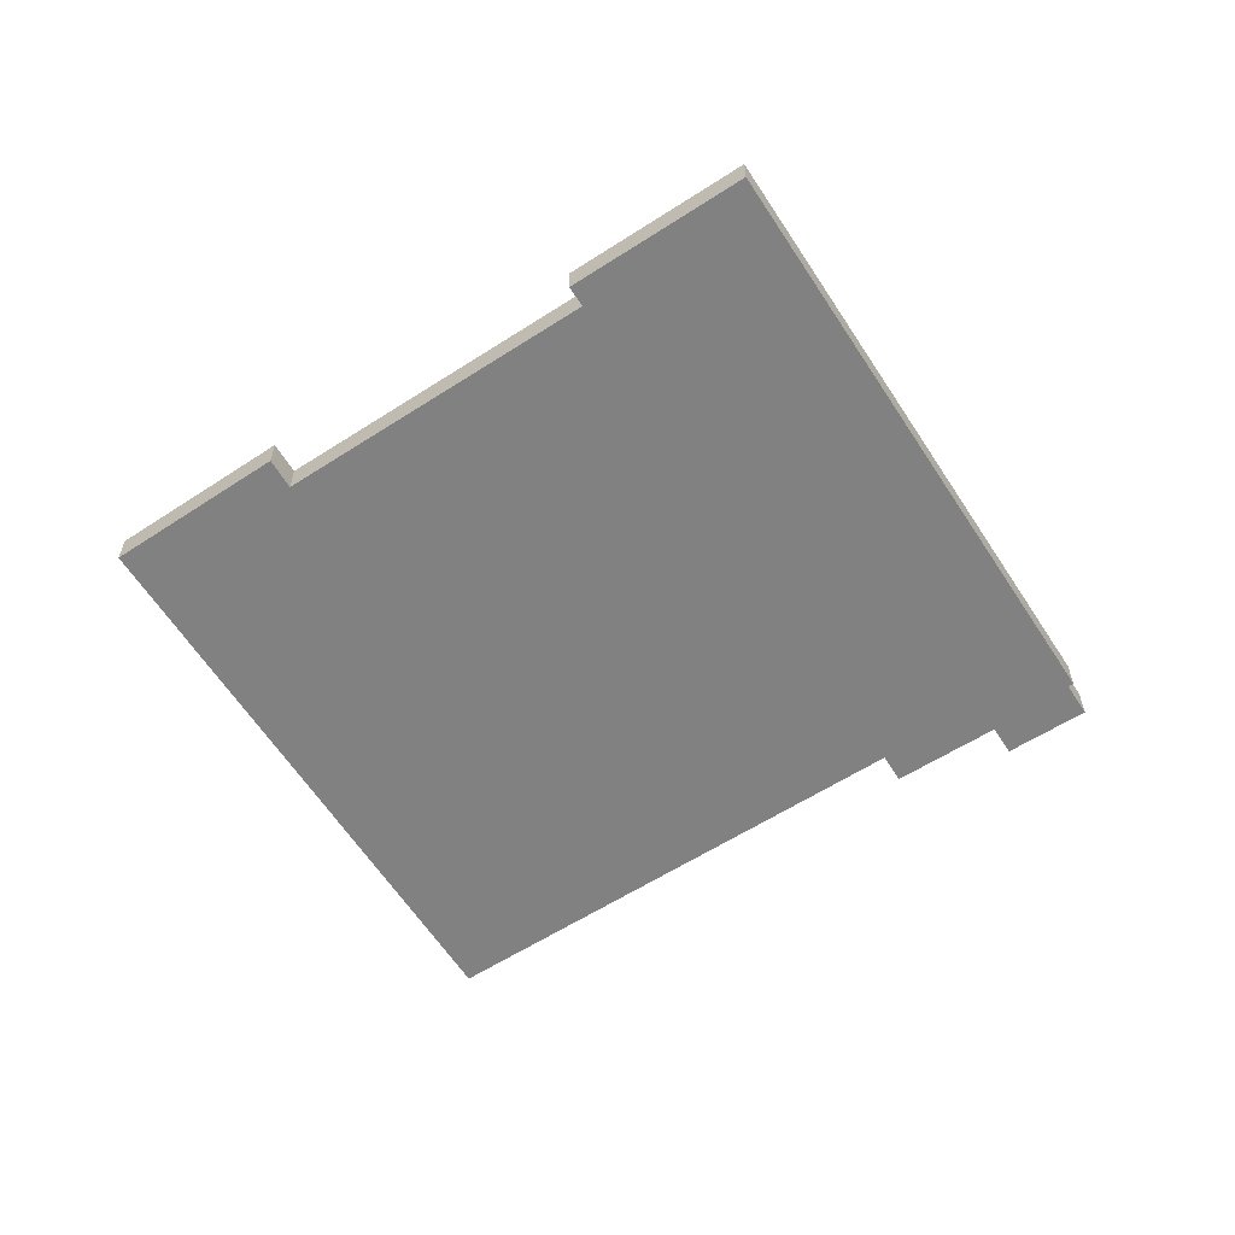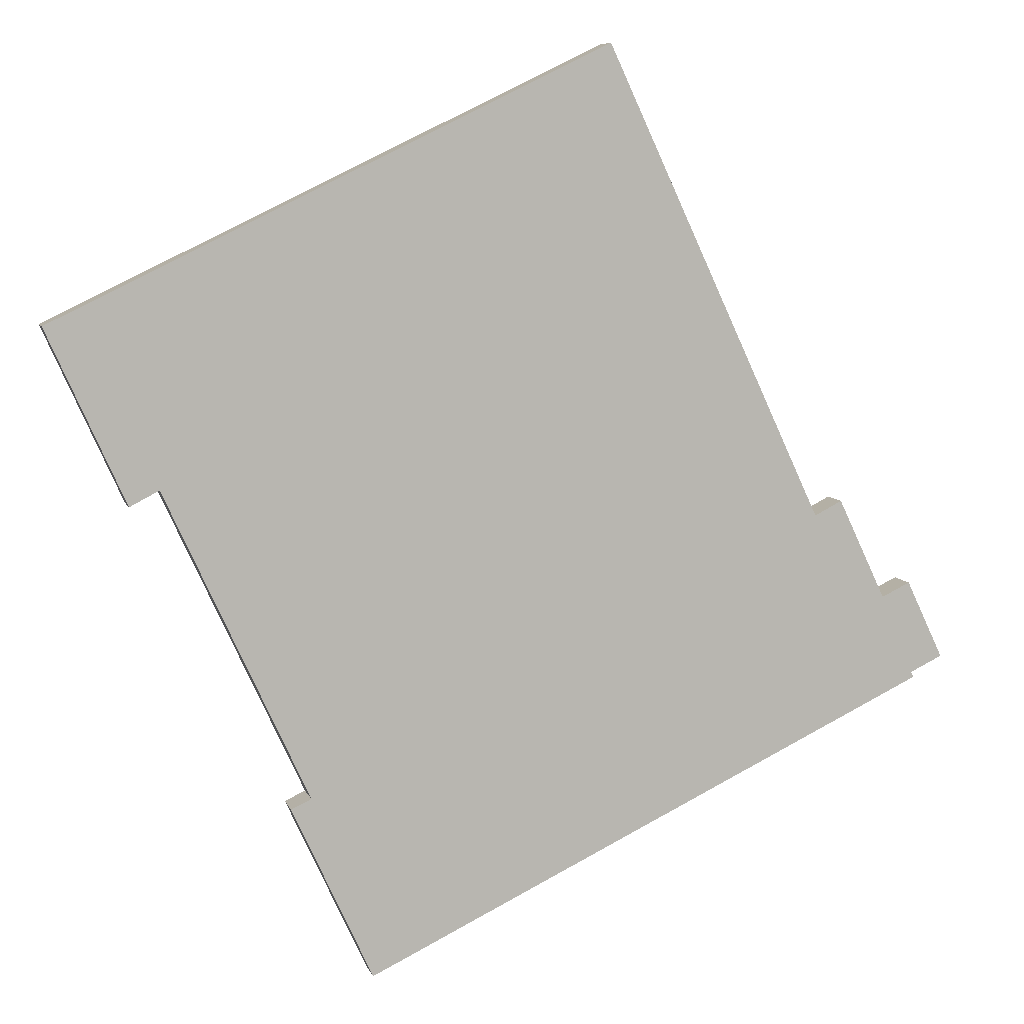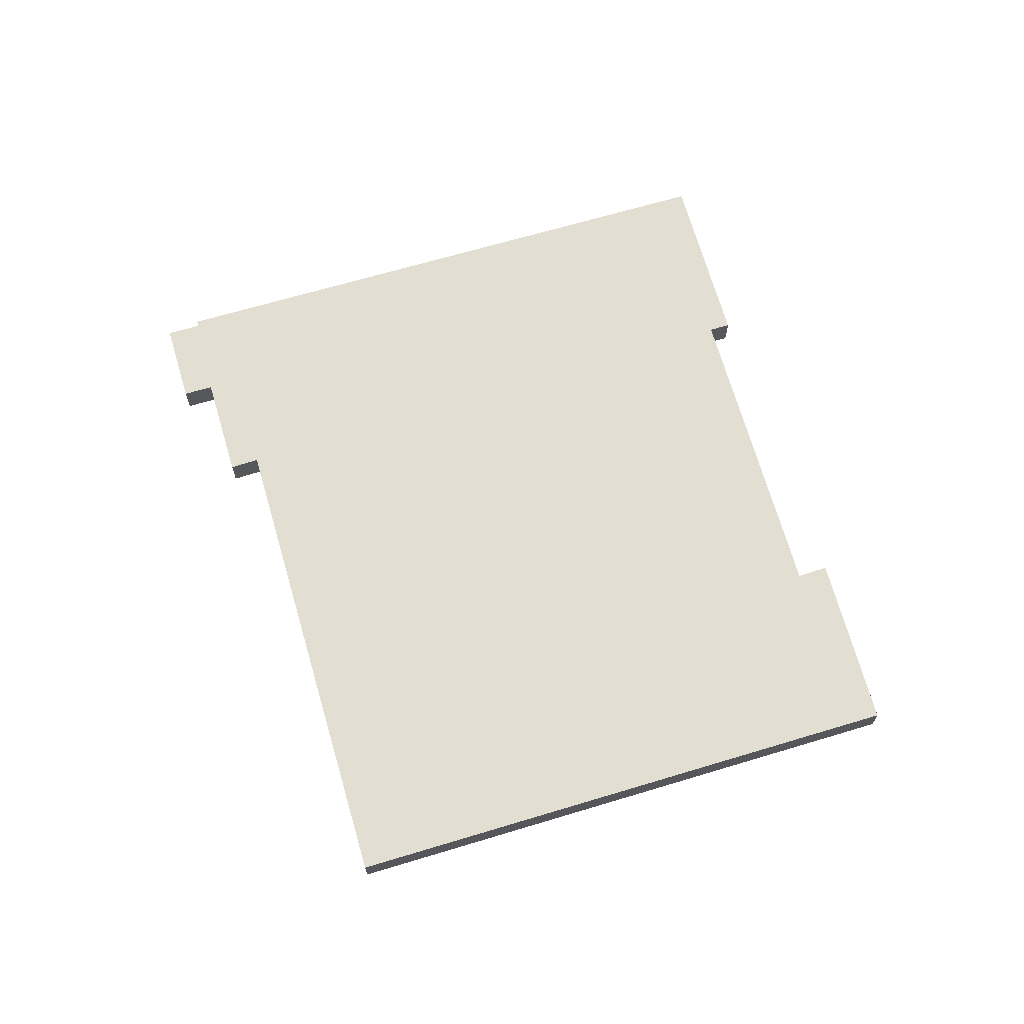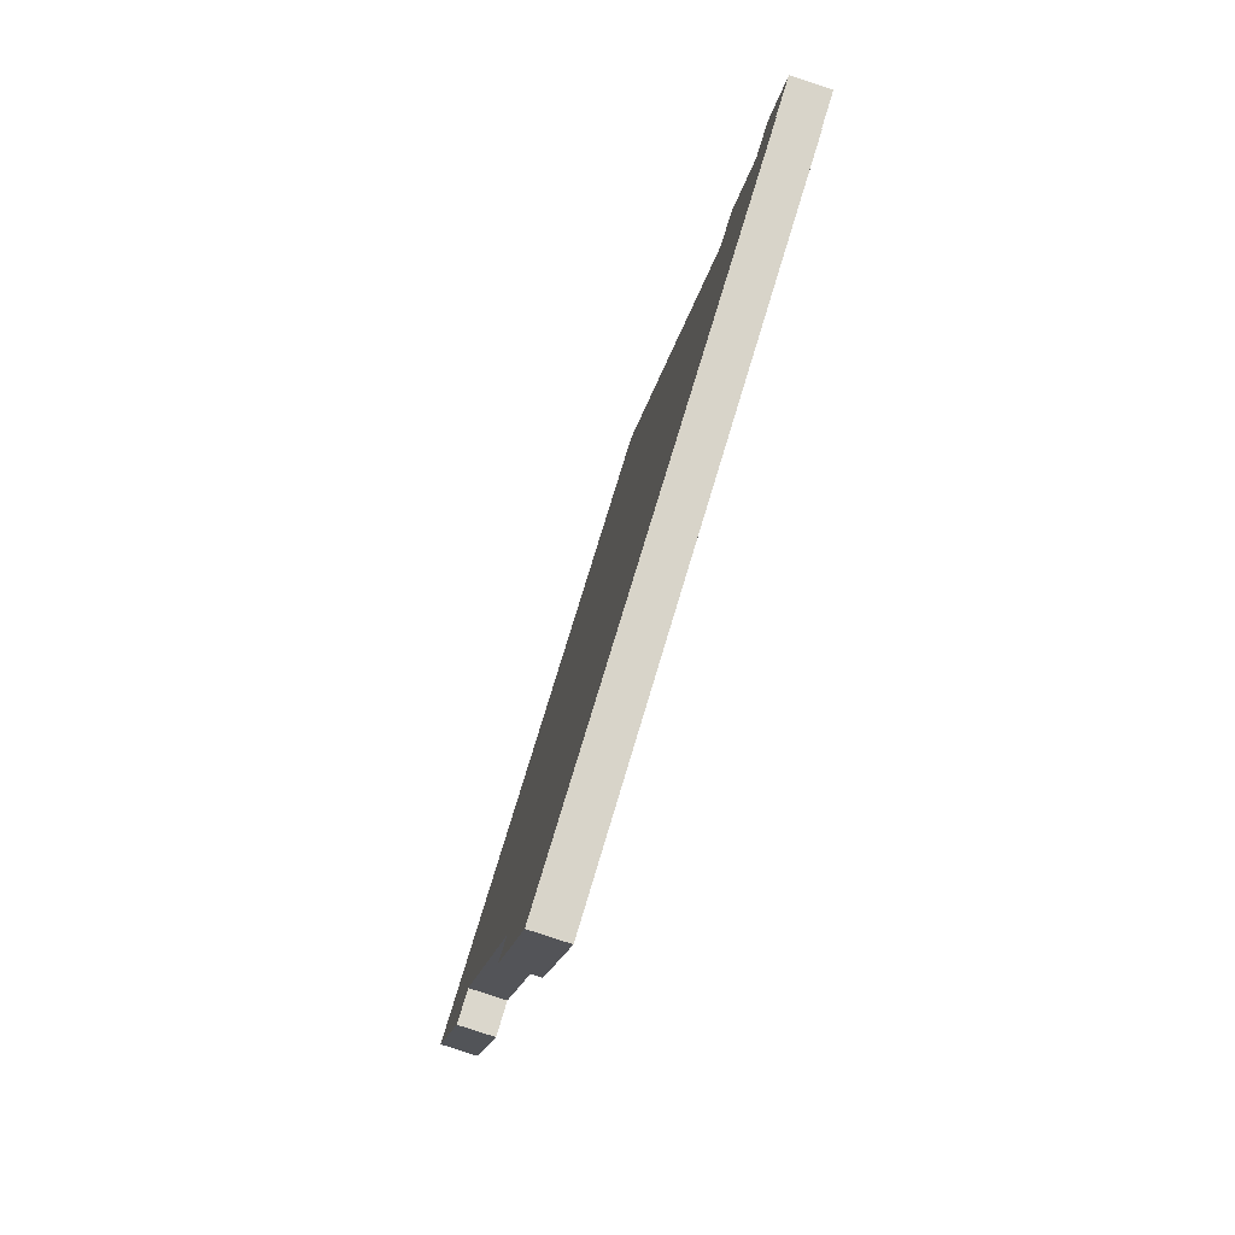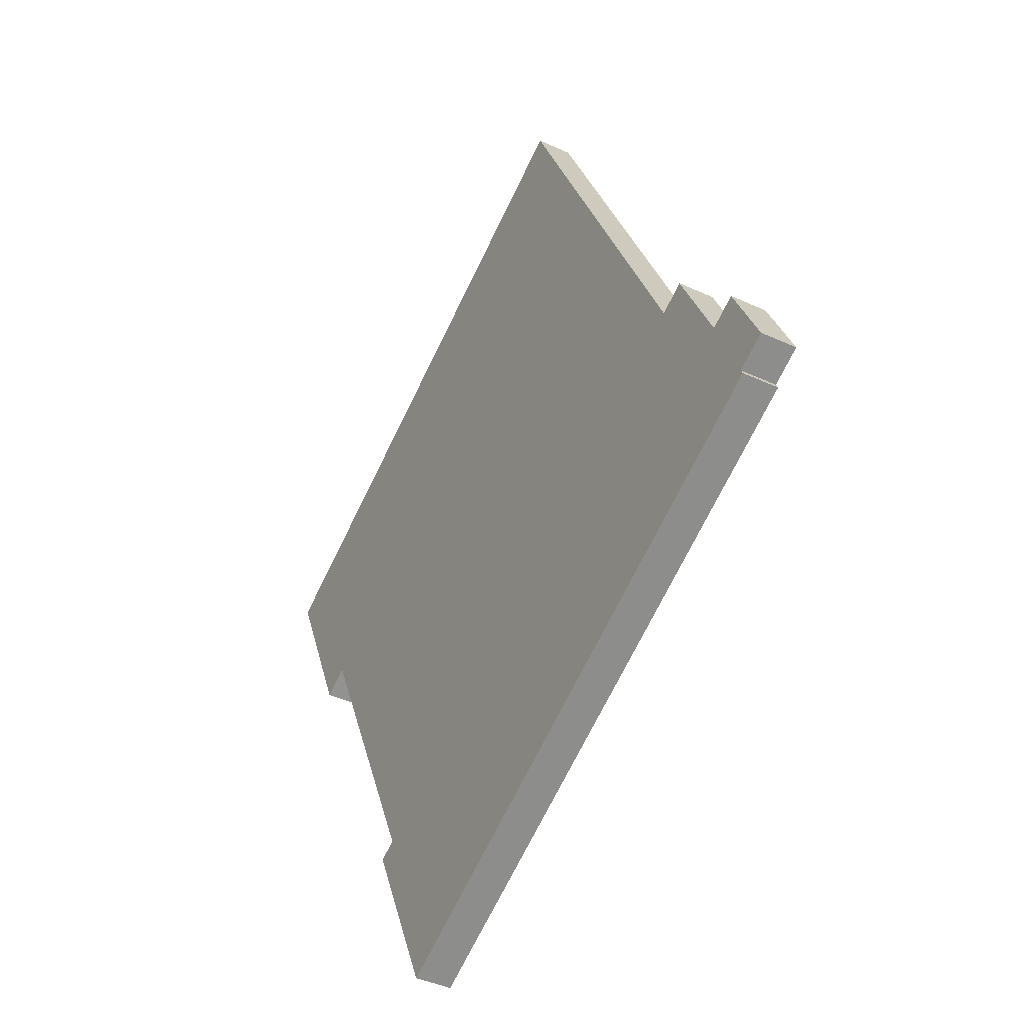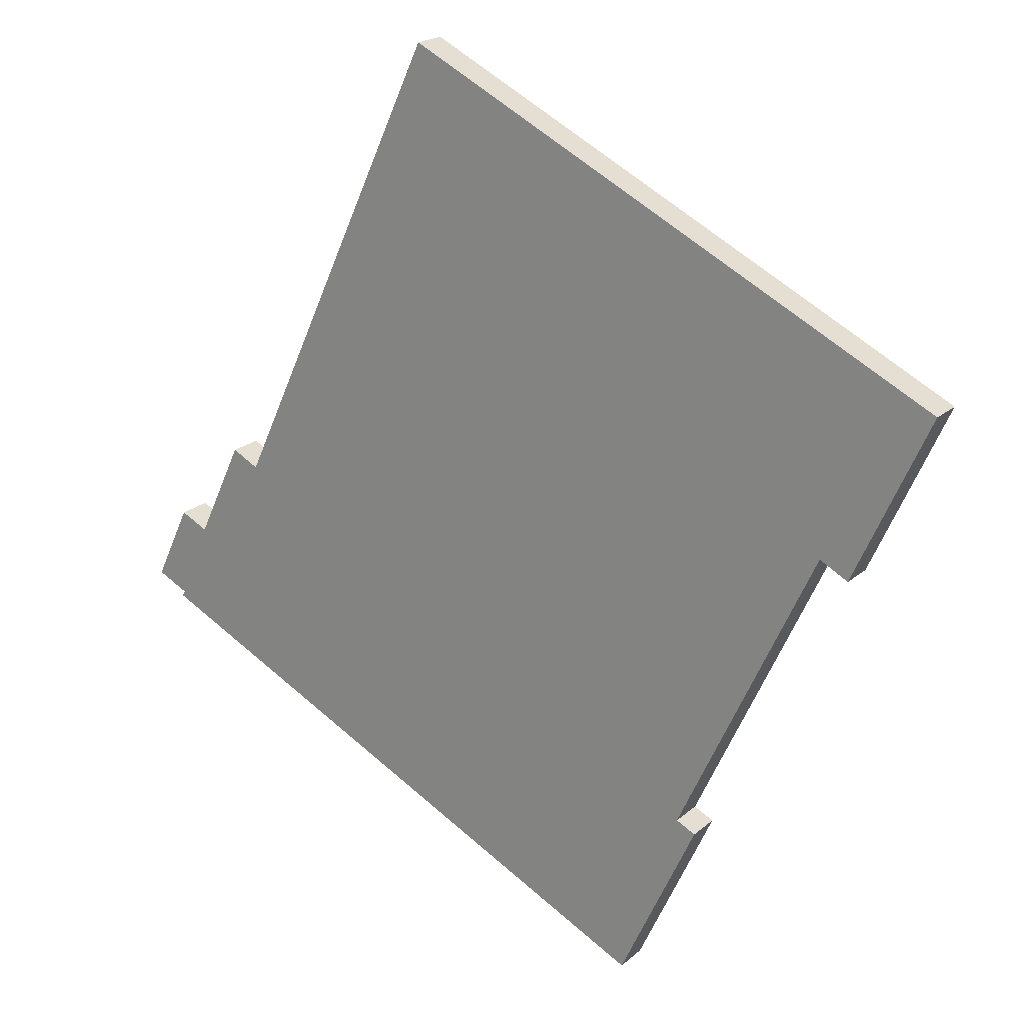
<metadata>
{"format":"obj","ext":"obj","renderer":"f3d","projection":"perspective","resolution":1024,"background":"white","views":[{"elev":-60.5,"azim":148.2,"up":"+Y"},{"elev":7.8,"azim":165.0,"up":"+Z"},{"elev":67.6,"azim":8.9,"up":"+Y"},{"elev":-80.0,"azim":-108.4,"up":"+Z"},{"elev":-41.7,"azim":-119.0,"up":"+Z"},{"elev":21.1,"azim":34.3,"up":"+Z"}]}
</metadata>
<code>
v  0.833 0.78 1.752
v  0.595 0.78 -0.283
v  0 0.78 4.776e-17
v  0.726 0.78 -0.345
v  8.056 0.78 13.87
v  14.79 0.78 -2.426
v  3.154 0.78 3.39
v  17.96 0.78 4.454
v  18.61 0.78 4.117
v  20.33 0.78 7.95
v  13.45 0.78 -6.538
v  0.67 0.78 -0.464
v  1.401 0.78 1.482
v  1.47 0.78 1.449
v  2.54 0.78 3.702
v  15.24 0.78 -2.637
v  15.24 1.615e-16 -2.637
v  13.45 4.003e-16 -6.538
v  20.33 -4.868e-16 7.95
v  18.61 -2.521e-16 4.117
v  17.96 -2.727e-16 4.454
v  14.79 1.485e-16 -2.426
v  0.67 2.841e-17 -0.464
v  0.726 2.113e-17 -0.345
v  0 0 0
v  0.595 1.733e-17 -0.283
v  0.833 -1.073e-16 1.752
v  1.47 -8.873e-17 1.449
v  2.54 -2.267e-16 3.702
v  3.154 -2.076e-16 3.39
v  8.056 -8.495e-16 13.87
v  1.401 -9.075e-17 1.482
g defaultobject
f 1 2 3
f 2 1 4
f 5 6 7
f 6 5 8
f 8 5 9
f 9 5 10
f 4 11 12
f 11 4 1
f 11 1 13
f 11 13 14
f 11 14 15
f 11 15 7
f 11 7 6
f 11 6 16
f 17 11 16
f 11 17 18
f 19 9 10
f 9 19 20
f 21 6 8
f 6 21 22
f 18 12 11
f 12 18 23
f 24 2 4
f 2 24 3
f 3 24 25
f 25 24 26
f 20 8 9
f 8 20 21
f 23 4 12
f 4 23 24
f 25 1 3
f 1 25 27
f 28 15 14
f 15 28 29
f 30 5 7
f 5 30 31
f 27 13 1
f 13 27 14
f 14 27 28
f 28 27 32
f 29 7 15
f 7 29 30
f 31 10 5
f 10 31 19
f 22 16 6
f 16 22 17
f 31 20 19
f 20 31 21
f 21 31 30
f 21 30 22
f 25 24 27
f 24 25 26
f 22 18 17
f 18 22 30
f 18 30 29
f 18 29 28
f 18 28 24
f 18 24 23
f 24 28 32
f 24 32 27

</code>
